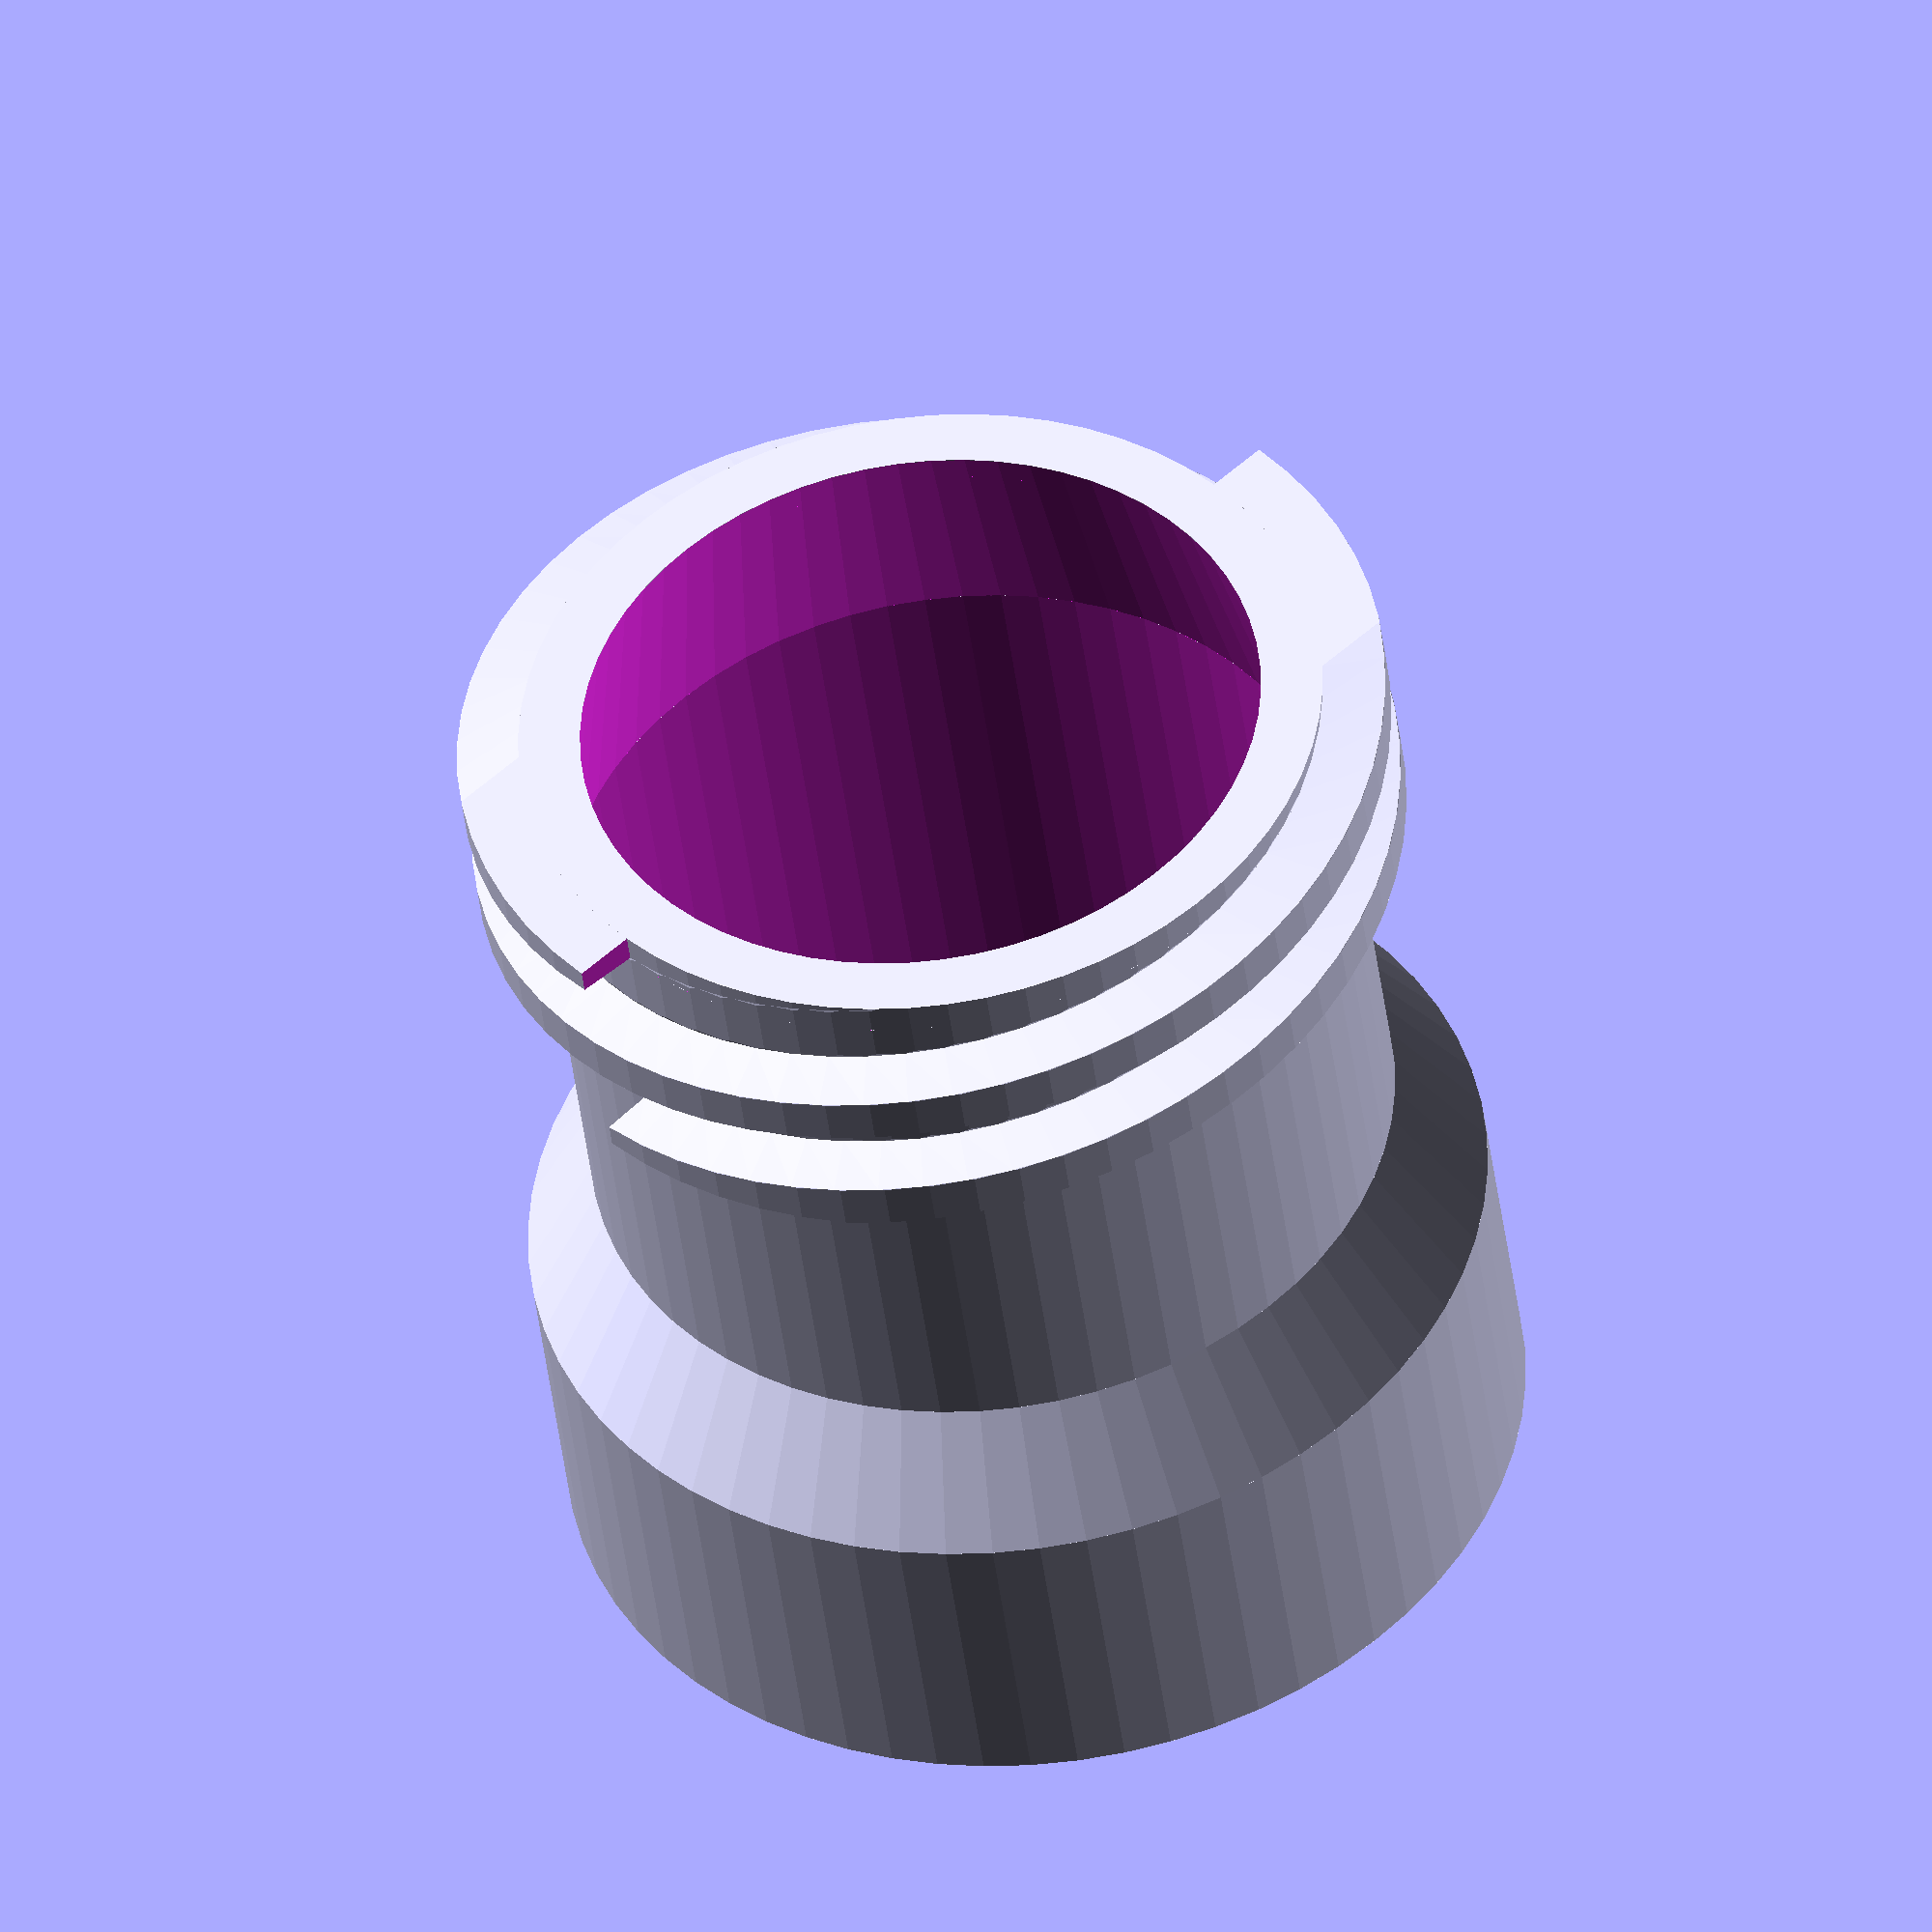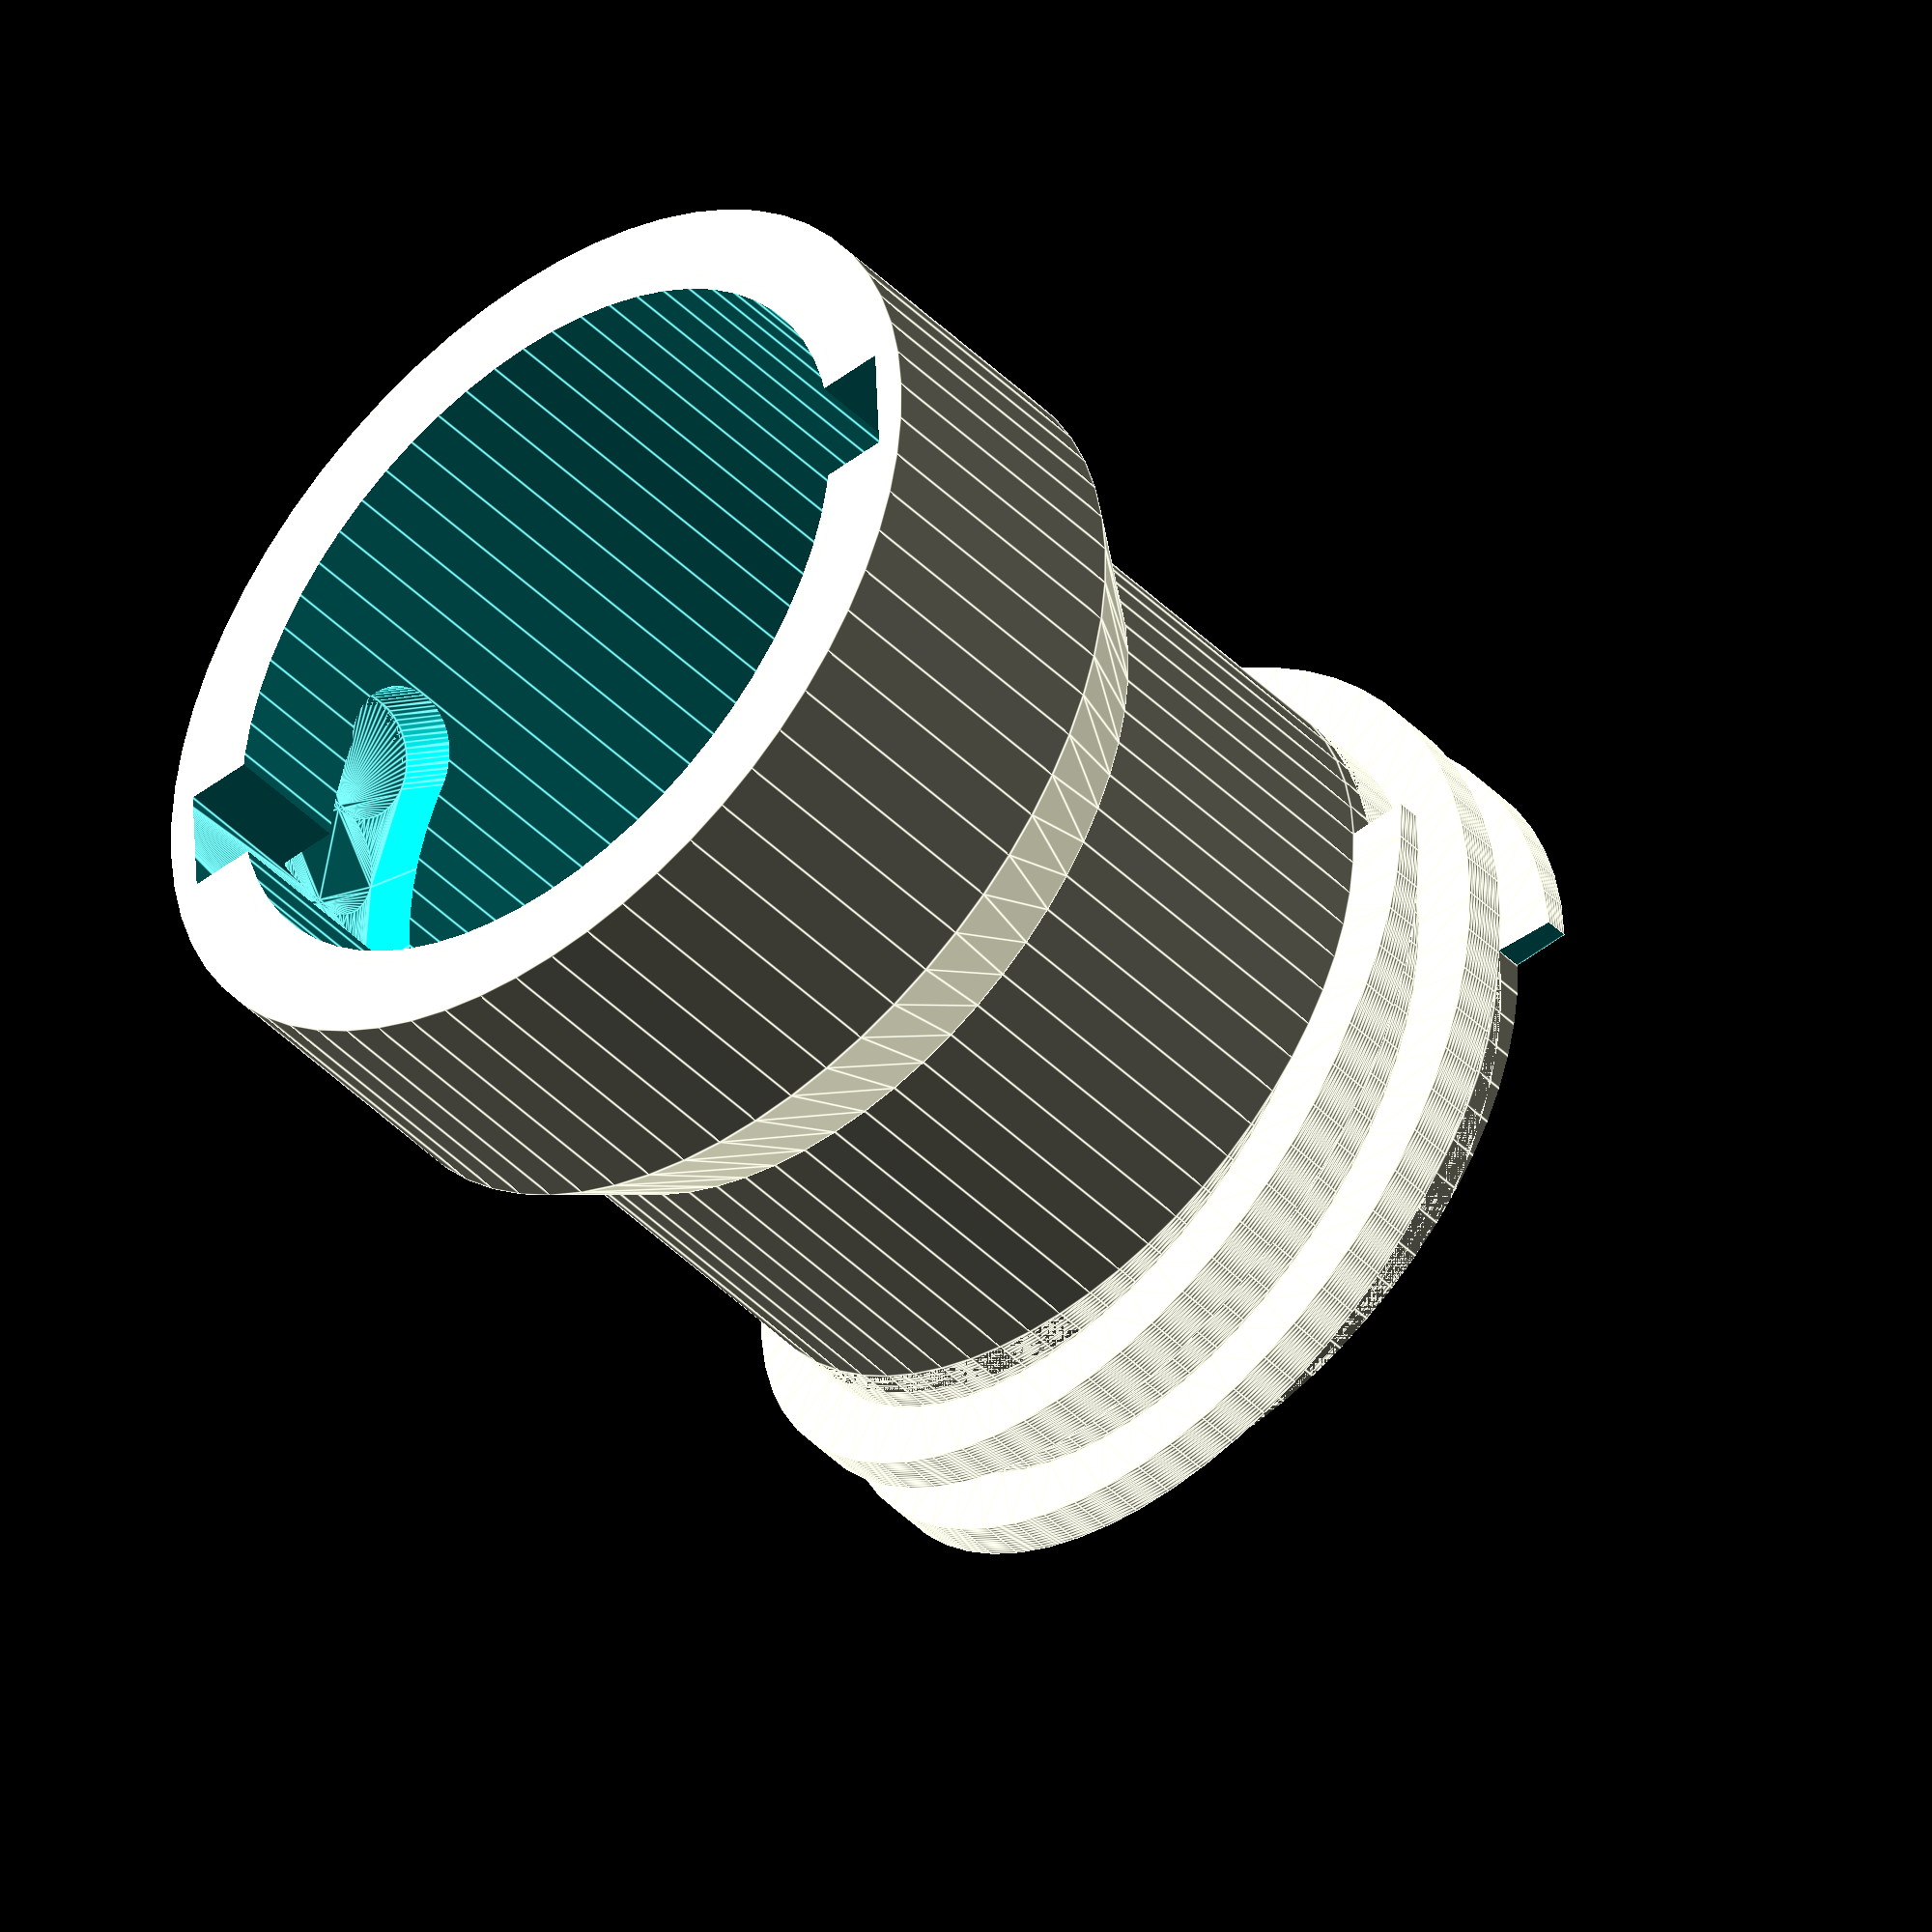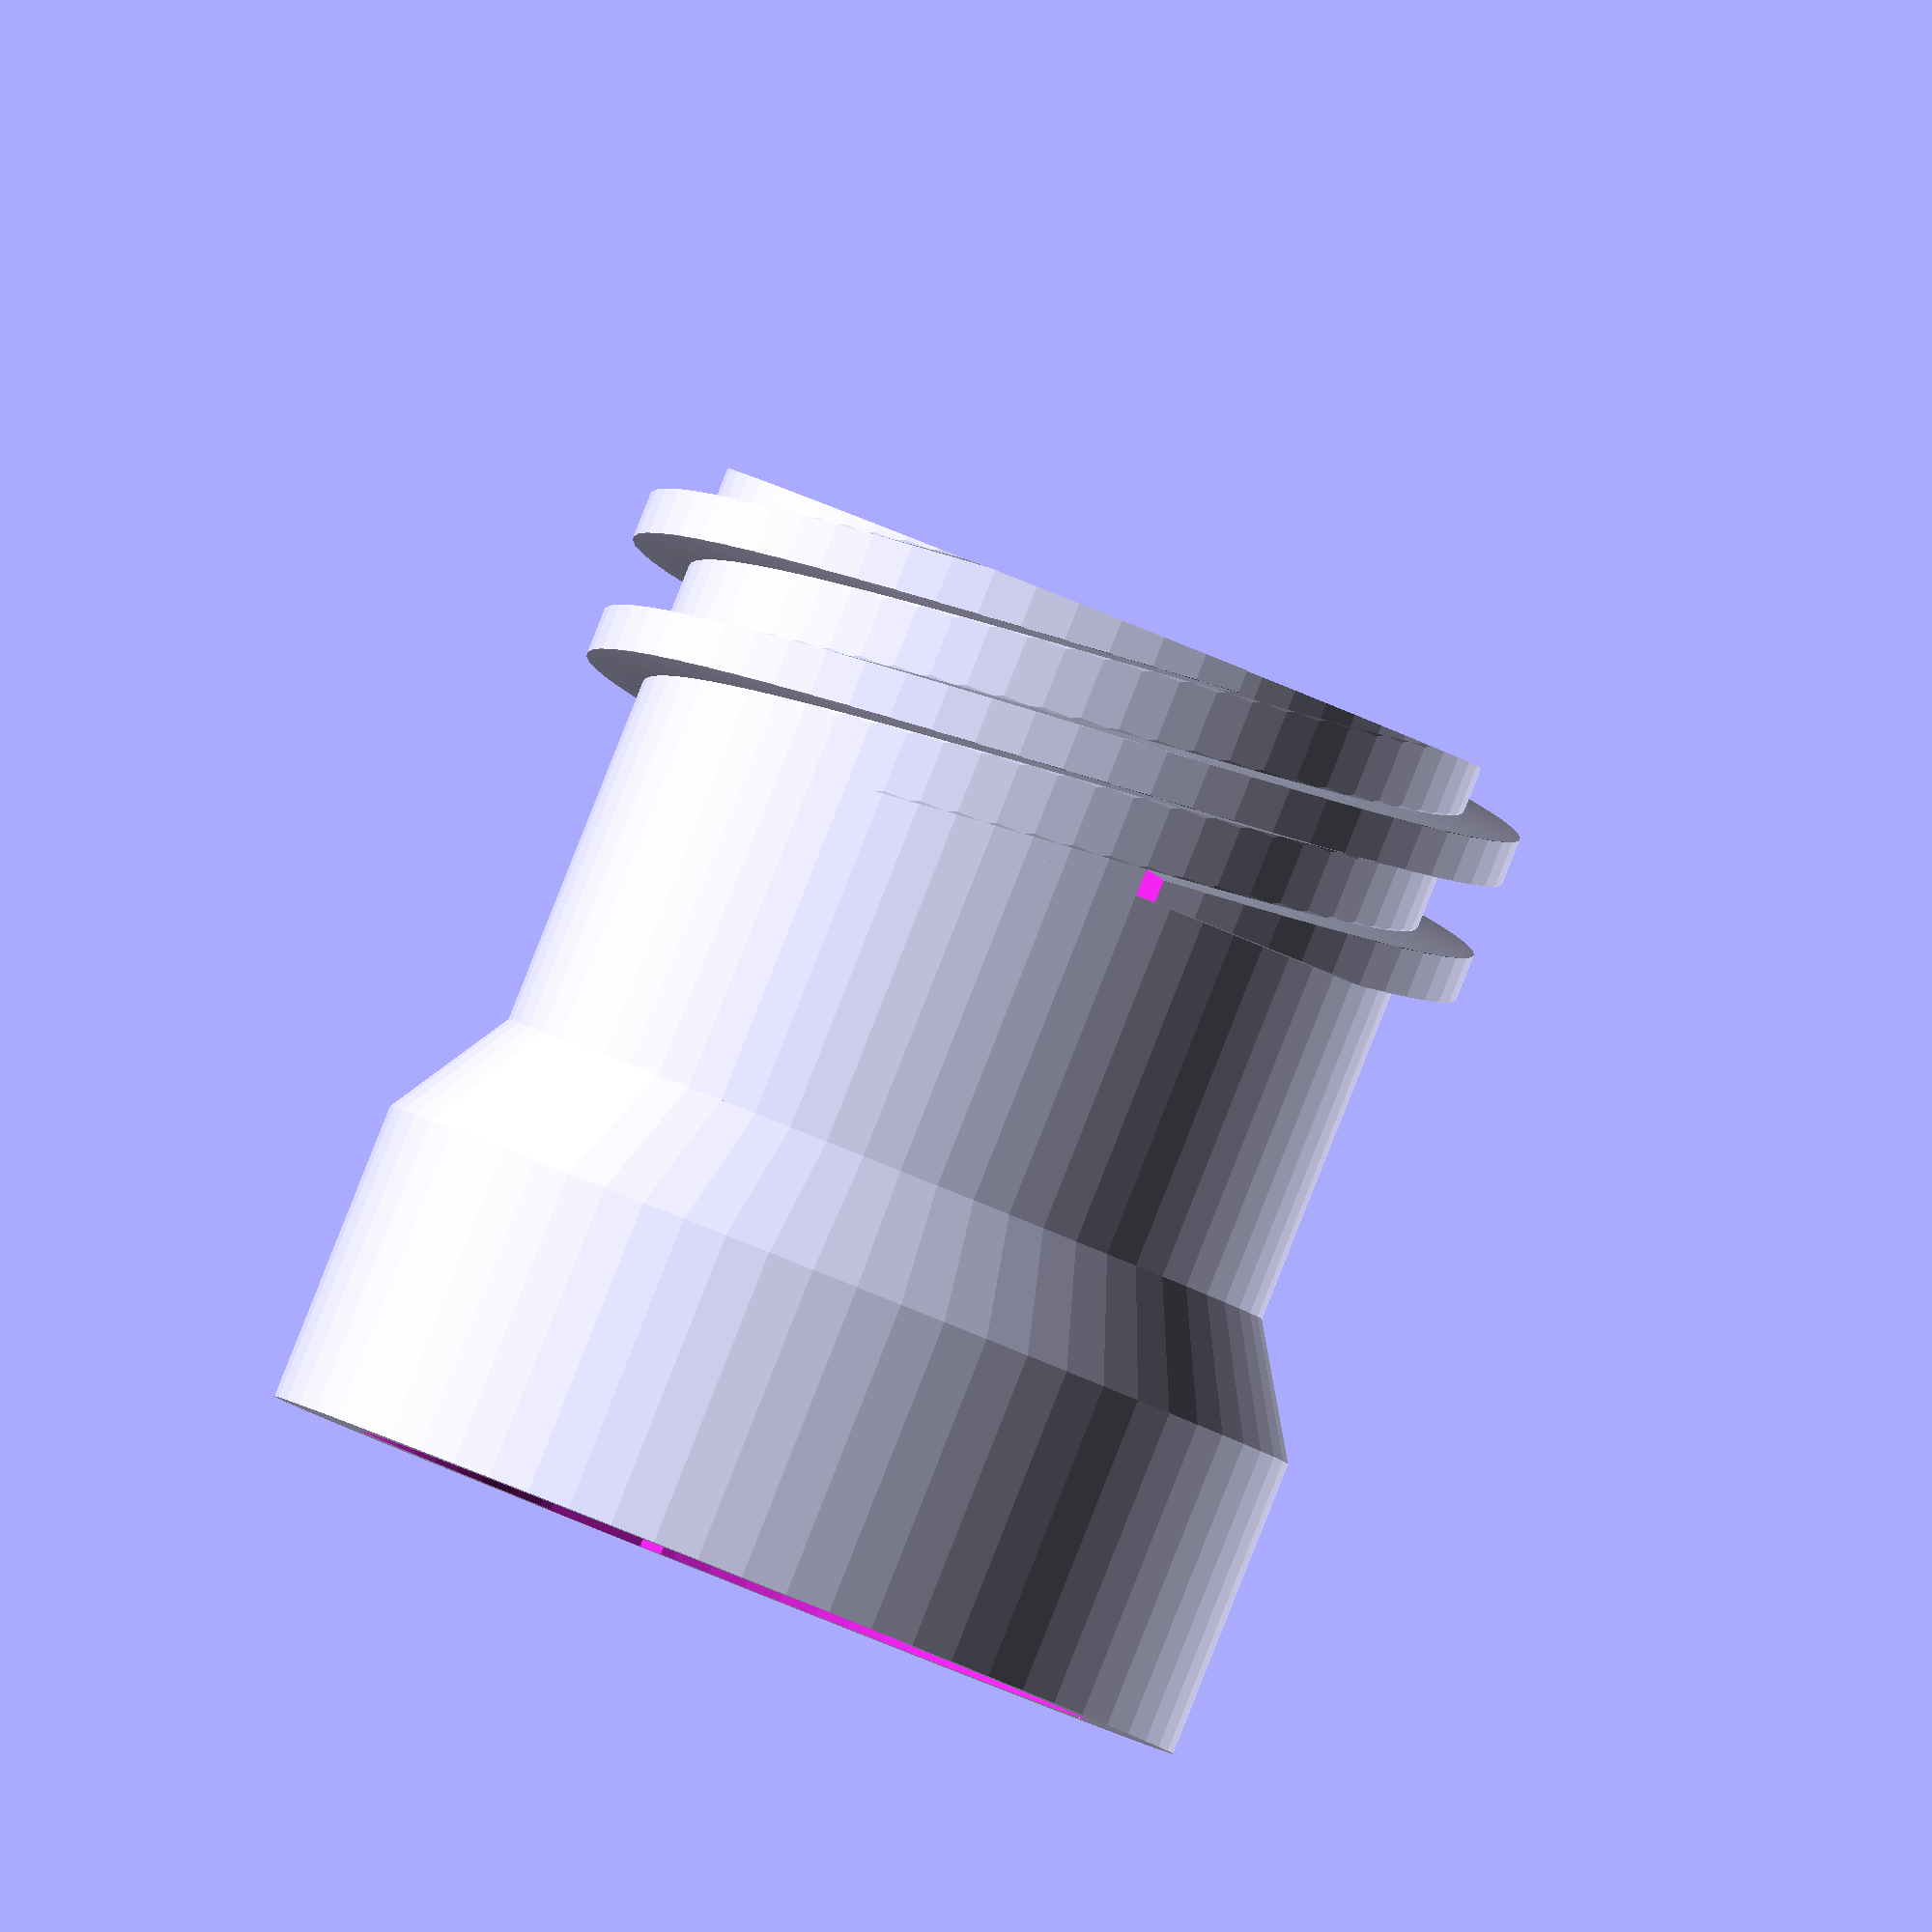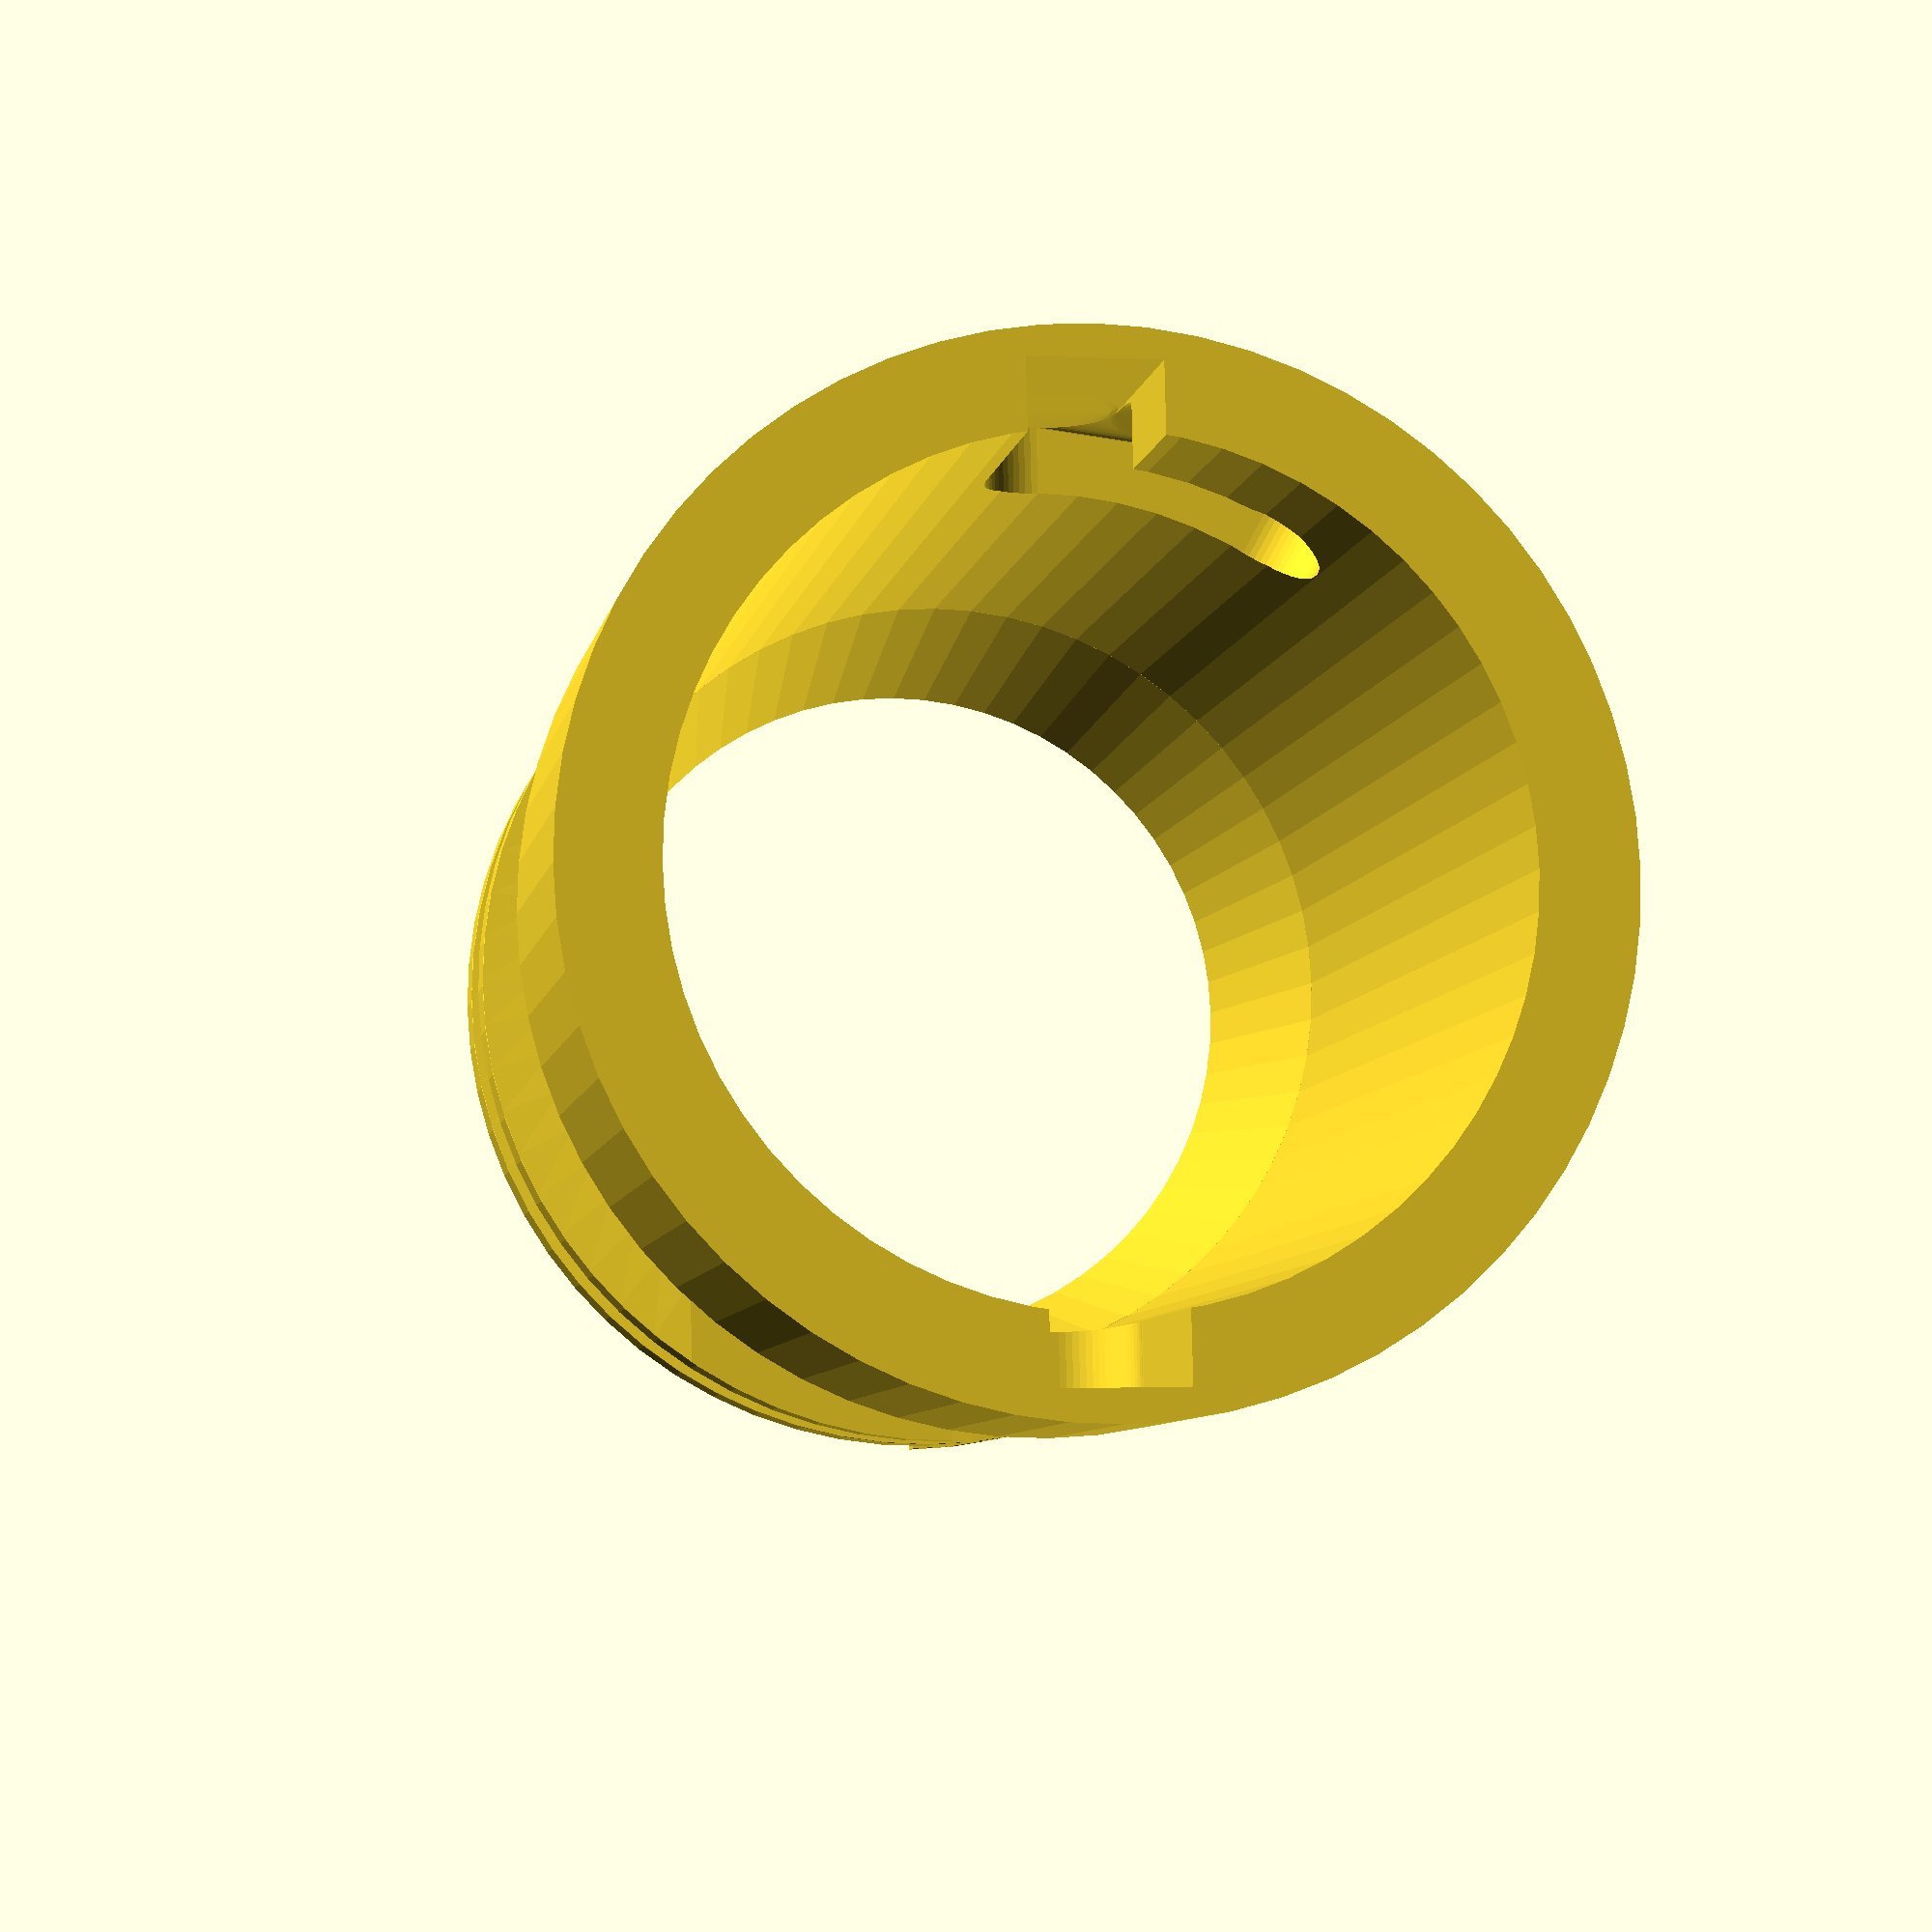
<openscad>
$fn=64;

parkside_end();
translate([0,0,25])
rotate([0,0,90])
sup_end();

module sup_end() {
    difference(){
        linear_extrude(8, twist=-360, convexity=10)
        {
            difference(){
                union(){
                    intersection()
                    {
                        circle(d=30);
                        square([40,17],center=true);
                    }
                    circle(d=26);
                }
                circle(d=22);
            }
        }
        rotate([0,0,90])
        translate([0,0,-0.01])
        difference(){
            union(){
                cube([100,100,1]);
                rotate([0,0,180])
                cube([100,100,1]);
            }
            cylinder(d=26, h=10);
        }
        translate([0,0,8-0.99])
        rotate([0,0,0])
        difference(){
            union(){
                cube([100,100,1]);
                rotate([0,0,180])
                cube([100,100,1]);
            }
            cylinder(d=26, h=10);
        }
        translate([0,0,-0.01])
        cylinder(h=8,d1=25,d2=22);
    }
}


module parkside_end(){
    lock_diameter=29;
    difference(){
        union() {
            cylinder(h=10, d=31);
            cylinder(h=25, d=26);
            translate([0,0,10])
            cylinder(h=4, d1=31, d2=26);
        }
        cylinder(h=250, d=25, center=true);
        hull()
        {
            translate([0,0,6.2])
            {
                rotate([90,0,0])
                    cylinder(h=lock_diameter/2, d=4 );
                rotate([90,0,15])
                    cylinder(h=lock_diameter/2, d=4);
                rotate([90,0,30])
                    cylinder(h=lock_diameter/2, d=4);
            }
        }        
        translate([0,0,6])
            rotate([90,0,30])
                cylinder(h=lock_diameter/2, d=4);
        hull()
        {
            rotate([0,0,180])
            translate([0,0,6.2])
            {
                rotate([90,0,0])
                    cylinder(h=lock_diameter/2, d=4 );
                rotate([90,0,15])
                    cylinder(h=lock_diameter/2, d=4 );
                rotate([90,0,30])
                    cylinder(h=lock_diameter/2, d=4 );
            }            
        }
        translate([0,0,6])
            rotate([90,0,210])
                cylinder(h=lock_diameter/2, d=4);
        
        hull()
        {
            translate([0,0,6])
                rotate([90,0,0])
                    cylinder(h=lock_diameter, d=4, center=true );
            translate([0,0,-6])
                rotate([90,0,0])
                    cylinder(h=lock_diameter, d=4, center=true );
            
        }
    }
}
</openscad>
<views>
elev=43.2 azim=46.8 roll=7.0 proj=o view=wireframe
elev=44.4 azim=272.4 roll=221.0 proj=o view=edges
elev=90.6 azim=160.8 roll=338.3 proj=o view=solid
elev=187.8 azim=1.3 roll=10.9 proj=p view=wireframe
</views>
